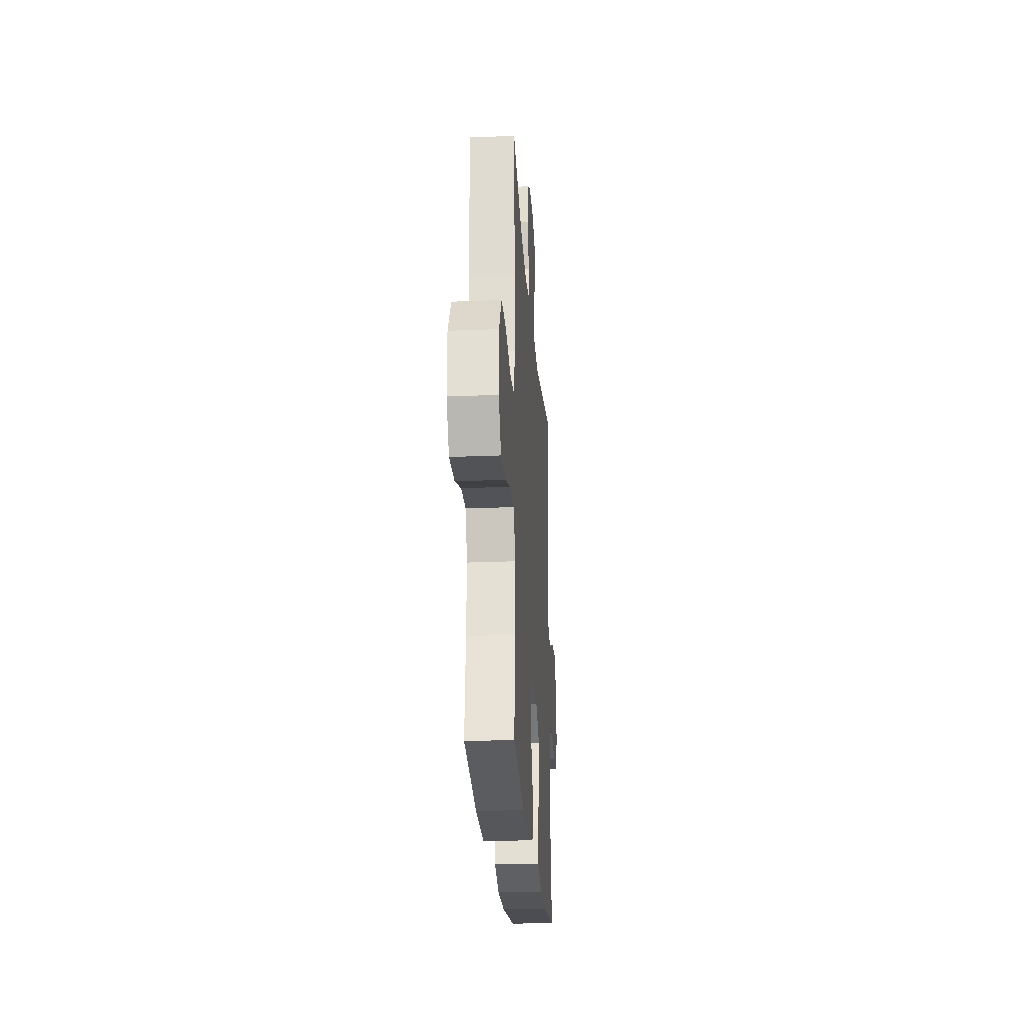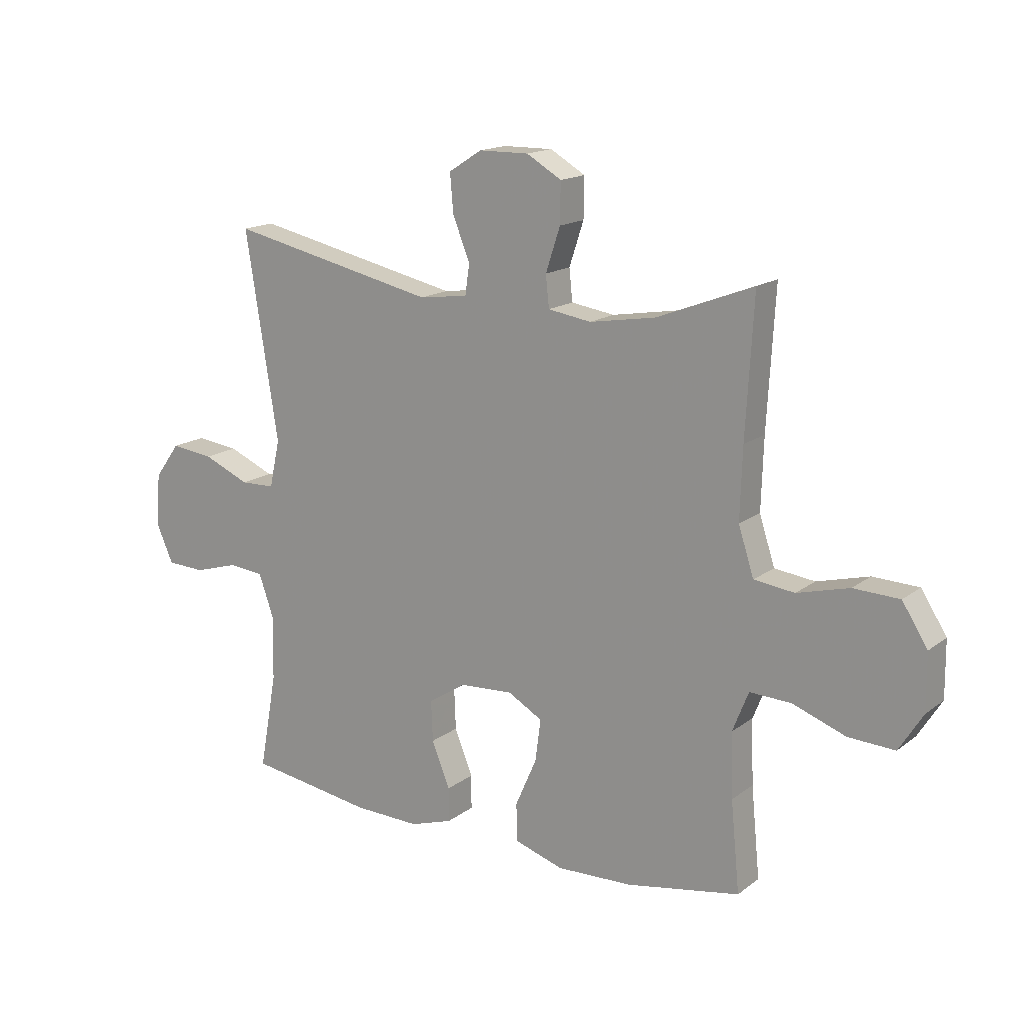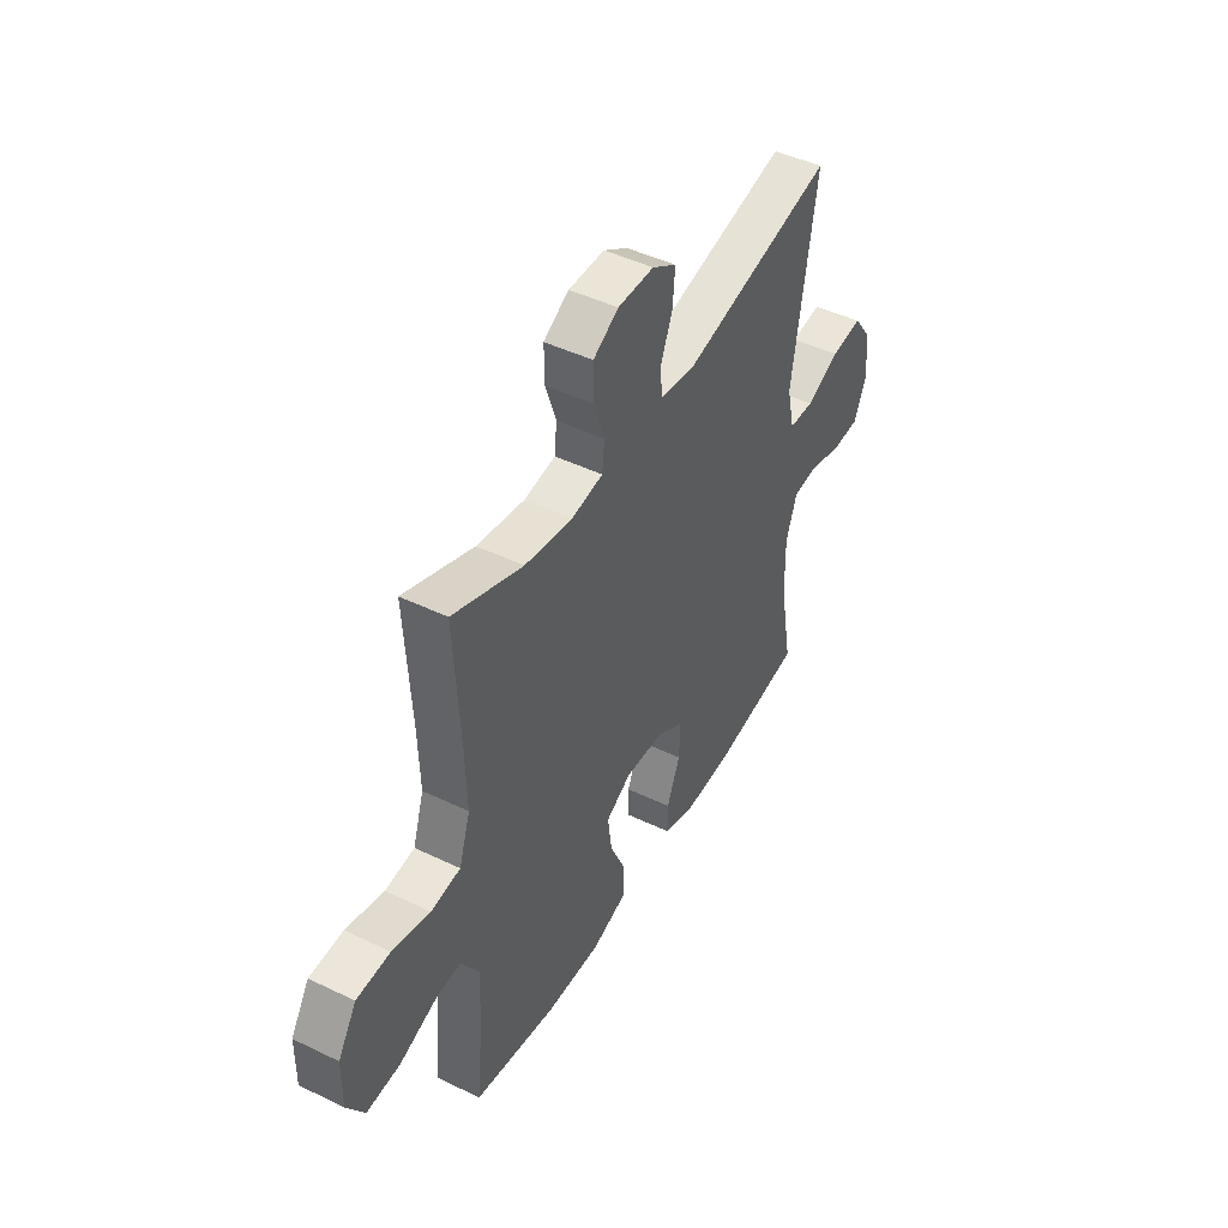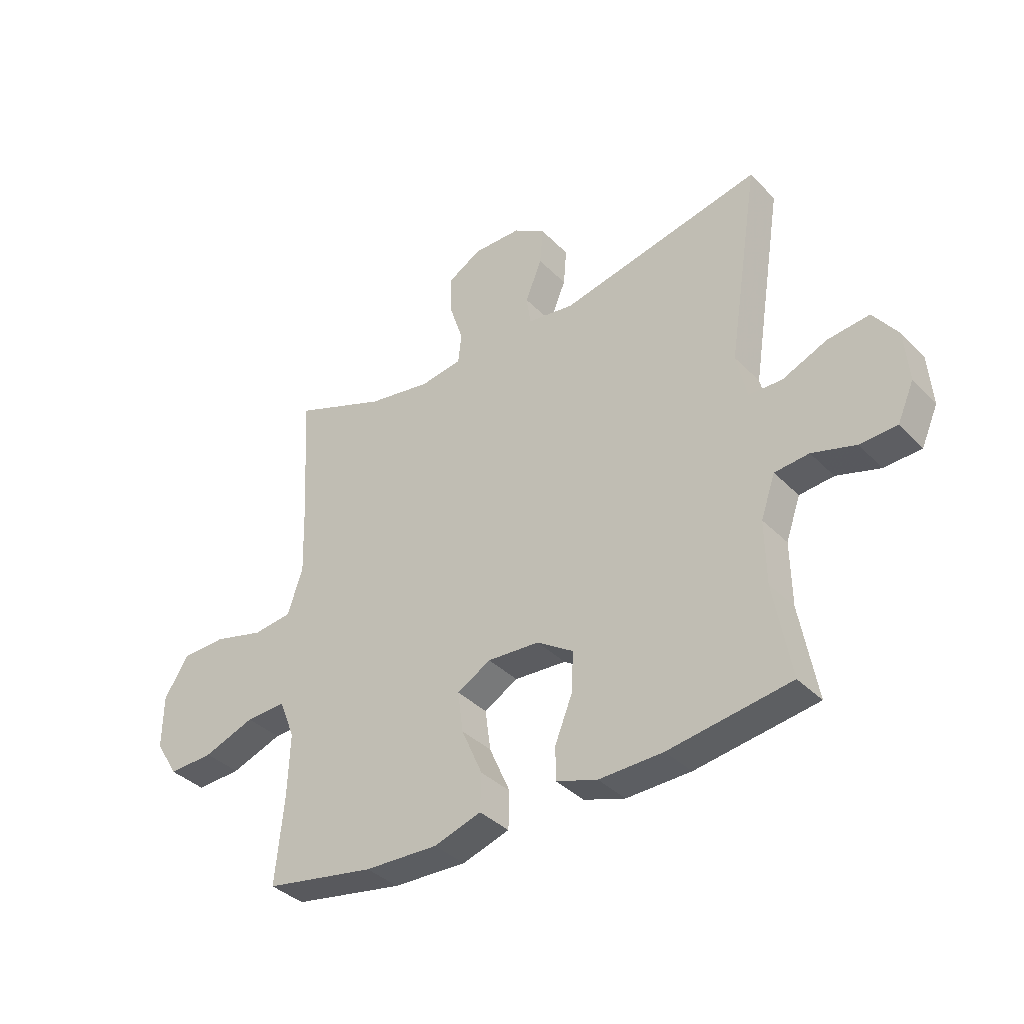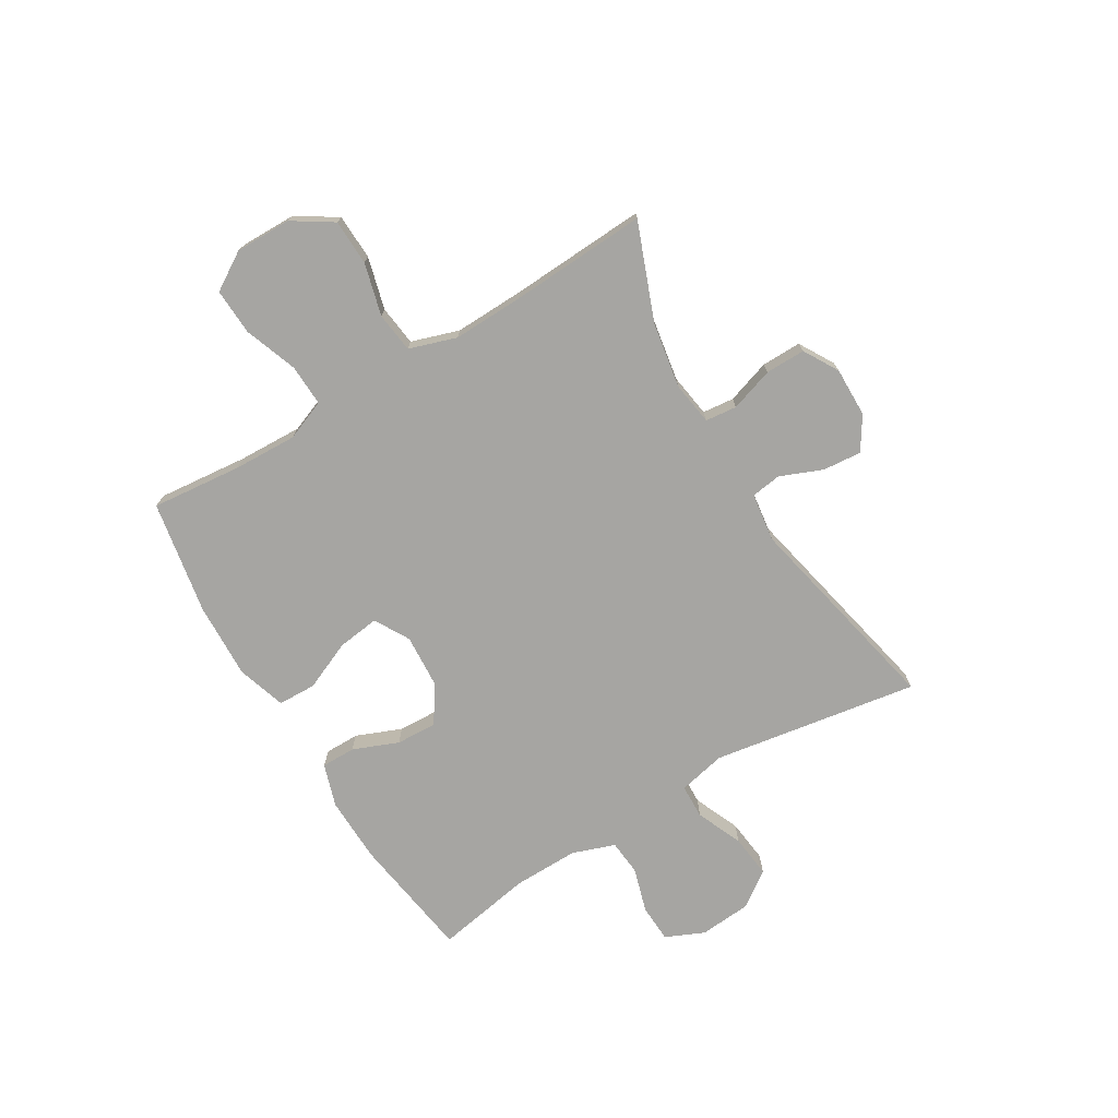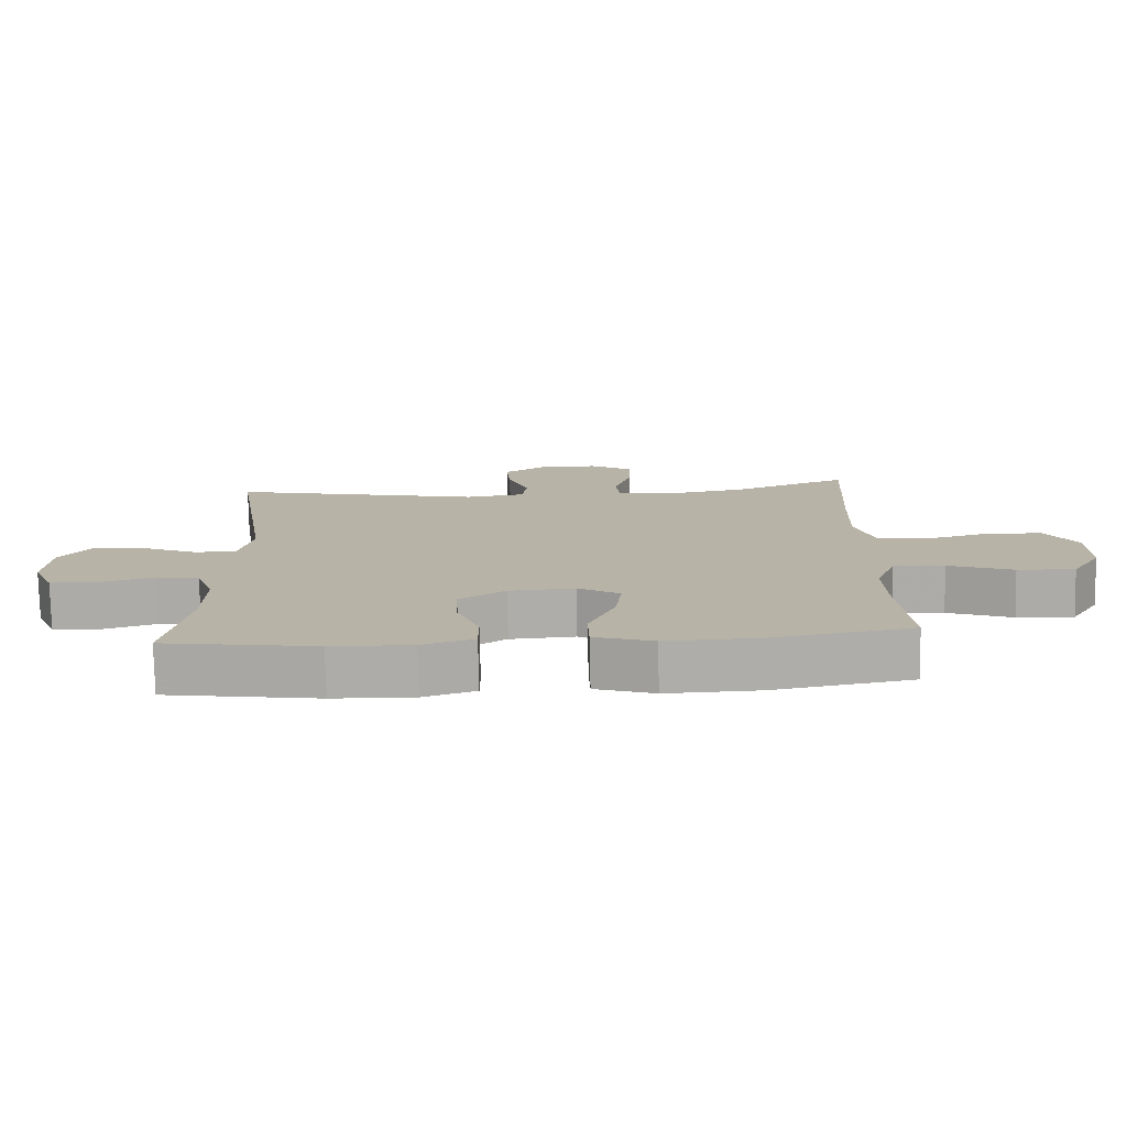
<metadata>
{"format":"obj","ext":"obj","renderer":"f3d","projection":"perspective","resolution":1024,"background":"white","views":[{"elev":-24.8,"azim":-86.1,"up":"+Z"},{"elev":16.0,"azim":-146.2,"up":"+Z"},{"elev":46.1,"azim":-61.1,"up":"+Z"},{"elev":-37.1,"azim":38.1,"up":"+Z"},{"elev":-73.6,"azim":-59.1,"up":"+Y"},{"elev":-77.0,"azim":-178.8,"up":"+Z"}]}
</metadata>
<code>
v 0.5 0.07 -0.5
v 0.273 0.07 -0.534
v 0.153 0.07 -0.537
v 0.076 0.07 -0.512
v 0.076 0.07 -0.45
v 0.109 0.07 -0.368
v 0.112 0.07 -0.294
v 0.044 0.07 -0.25
v -0.053 0.07 -0.244
v -0.116 0.07 -0.28
v -0.106 0.07 -0.356
v -0.067 0.07 -0.445
v -0.069 0.07 -0.514
v -0.157 0.07 -0.542
v -0.294 0.07 -0.537
v -0.5 0.07 -0.5
v -0.484 0.07 -0.337
v -0.48 0.07 -0.221
v -0.509 0.07 -0.148
v -0.584 0.07 -0.151
v -0.68 0.07 -0.186
v -0.764 0.07 -0.19
v -0.807 0.07 -0.121
v -0.806 0.07 -0.02
v -0.76 0.07 0.052
v -0.677 0.07 0.055
v -0.583 0.07 0.03
v -0.51 0.07 0.039
v -0.482 0.07 0.125
v -0.486 0.07 0.253
v -0.5 0.07 0.5
v -0.326 0.07 0.433
v -0.207 0.07 0.413
v -0.129 0.07 0.425
v -0.123 0.07 0.482
v -0.149 0.07 0.561
v -0.15 0.07 0.633
v -0.087 0.07 0.67
v 0.003 0.07 0.669
v 0.063 0.07 0.631
v 0.057 0.07 0.561
v 0.026 0.07 0.485
v 0.034 0.07 0.43
v 0.122 0.07 0.418
v 0.5 0.07 0.5
v 0.441 0.07 0.127
v 0.46 0.07 0.041
v 0.522 0.07 0.039
v 0.606 0.07 0.075
v 0.684 0.07 0.084
v 0.73 0.07 0.021
v 0.738 0.07 -0.074
v 0.707 0.07 -0.144
v 0.638 0.07 -0.147
v 0.557 0.07 -0.123
v 0.493 0.07 -0.129
v 0.466 0.07 -0.206
v 0.468 0.07 -0.324
v 0.5 0 -0.5
v 0.273 0 -0.534
v 0.153 0 -0.537
v 0.076 0 -0.512
v 0.076 0 -0.45
v 0.109 0 -0.368
v 0.112 0 -0.294
v 0.044 0 -0.25
v -0.053 0 -0.244
v -0.116 0 -0.28
v -0.106 0 -0.356
v -0.067 0 -0.445
v -0.069 0 -0.514
v -0.157 0 -0.542
v -0.294 0 -0.537
v -0.5 0 -0.5
v -0.484 0 -0.337
v -0.48 0 -0.221
v -0.509 0 -0.148
v -0.584 0 -0.151
v -0.68 0 -0.186
v -0.764 0 -0.19
v -0.807 0 -0.121
v -0.806 0 -0.02
v -0.76 0 0.052
v -0.677 0 0.055
v -0.583 0 0.03
v -0.51 0 0.039
v -0.482 0 0.125
v -0.486 0 0.253
v -0.5 0 0.5
v -0.326 0 0.433
v -0.207 0 0.413
v -0.129 0 0.425
v -0.123 0 0.482
v -0.149 0 0.561
v -0.15 0 0.633
v -0.087 0 0.67
v 0.003 0 0.669
v 0.063 0 0.631
v 0.057 0 0.561
v 0.026 0 0.485
v 0.034 0 0.43
v 0.122 0 0.418
v 0.5 0 0.5
v 0.441 0 0.127
v 0.46 0 0.041
v 0.522 0 0.039
v 0.606 0 0.075
v 0.684 0 0.084
v 0.73 0 0.021
v 0.738 0 -0.074
v 0.707 0 -0.144
v 0.638 0 -0.147
v 0.557 0 -0.123
v 0.493 0 -0.129
v 0.466 0 -0.206
v 0.468 0 -0.324
f 53 54 55
f 52 53 55
f 51 52 55
f 50 51 55
f 49 50 55
f 48 49 55
f 47 48 55 56
f 46 47 56 57
f 44 45 46
f 46 57 58
f 44 46 58
f 43 44 58
f 40 41 42
f 39 40 42
f 38 39 42
f 37 38 42
f 36 37 42
f 35 36 42
f 34 35 42 43
f 30 31 32
f 29 30 32 33
f 34 43 58
f 33 34 58
f 29 33 58
f 28 29 58
f 25 26 27
f 24 25 27
f 23 24 27
f 22 23 27
f 21 22 27
f 20 21 27
f 15 16 17
f 14 15 17
f 13 14 17
f 12 13 17
f 11 12 17
f 10 11 17 18
f 9 10 18 19
f 4 5 6
f 3 4 6
f 2 3 6
f 1 2 6
f 58 1 6
f 58 6 7
f 19 20 27 28
f 8 9 19 28
f 8 28 58
f 7 8 58
f 113 112 111
f 113 111 110
f 113 110 109
f 113 109 108
f 113 108 107
f 113 107 106
f 114 113 106 105
f 115 114 105 104
f 104 103 102
f 116 115 104
f 116 104 102
f 116 102 101
f 100 99 98
f 100 98 97
f 100 97 96
f 100 96 95
f 100 95 94
f 100 94 93
f 101 100 93 92
f 90 89 88
f 91 90 88 87
f 116 101 92
f 116 92 91
f 116 91 87
f 116 87 86
f 85 84 83
f 85 83 82
f 85 82 81
f 85 81 80
f 85 80 79
f 85 79 78
f 75 74 73
f 75 73 72
f 75 72 71
f 75 71 70
f 75 70 69
f 76 75 69 68
f 77 76 68 67
f 64 63 62
f 64 62 61
f 64 61 60
f 64 60 59
f 64 59 116
f 65 64 116
f 86 85 78 77
f 86 77 67 66
f 116 86 66
f 116 66 65
f 1 59 60 2
f 2 60 61 3
f 3 61 62 4
f 4 62 63 5
f 5 63 64 6
f 6 64 65 7
f 7 65 66 8
f 8 66 67 9
f 9 67 68 10
f 10 68 69 11
f 11 69 70 12
f 12 70 71 13
f 13 71 72 14
f 14 72 73 15
f 15 73 74 16
f 16 74 75 17
f 17 75 76 18
f 18 76 77 19
f 19 77 78 20
f 20 78 79 21
f 21 79 80 22
f 22 80 81 23
f 23 81 82 24
f 24 82 83 25
f 25 83 84 26
f 26 84 85 27
f 27 85 86 28
f 28 86 87 29
f 29 87 88 30
f 30 88 89 31
f 31 89 90 32
f 32 90 91 33
f 33 91 92 34
f 34 92 93 35
f 35 93 94 36
f 36 94 95 37
f 37 95 96 38
f 38 96 97 39
f 39 97 98 40
f 40 98 99 41
f 41 99 100 42
f 42 100 101 43
f 43 101 102 44
f 44 102 103 45
f 45 103 104 46
f 46 104 105 47
f 47 105 106 48
f 48 106 107 49
f 49 107 108 50
f 50 108 109 51
f 51 109 110 52
f 52 110 111 53
f 53 111 112 54
f 54 112 113 55
f 55 113 114 56
f 56 114 115 57
f 57 115 116 58
f 58 116 59 1

</code>
